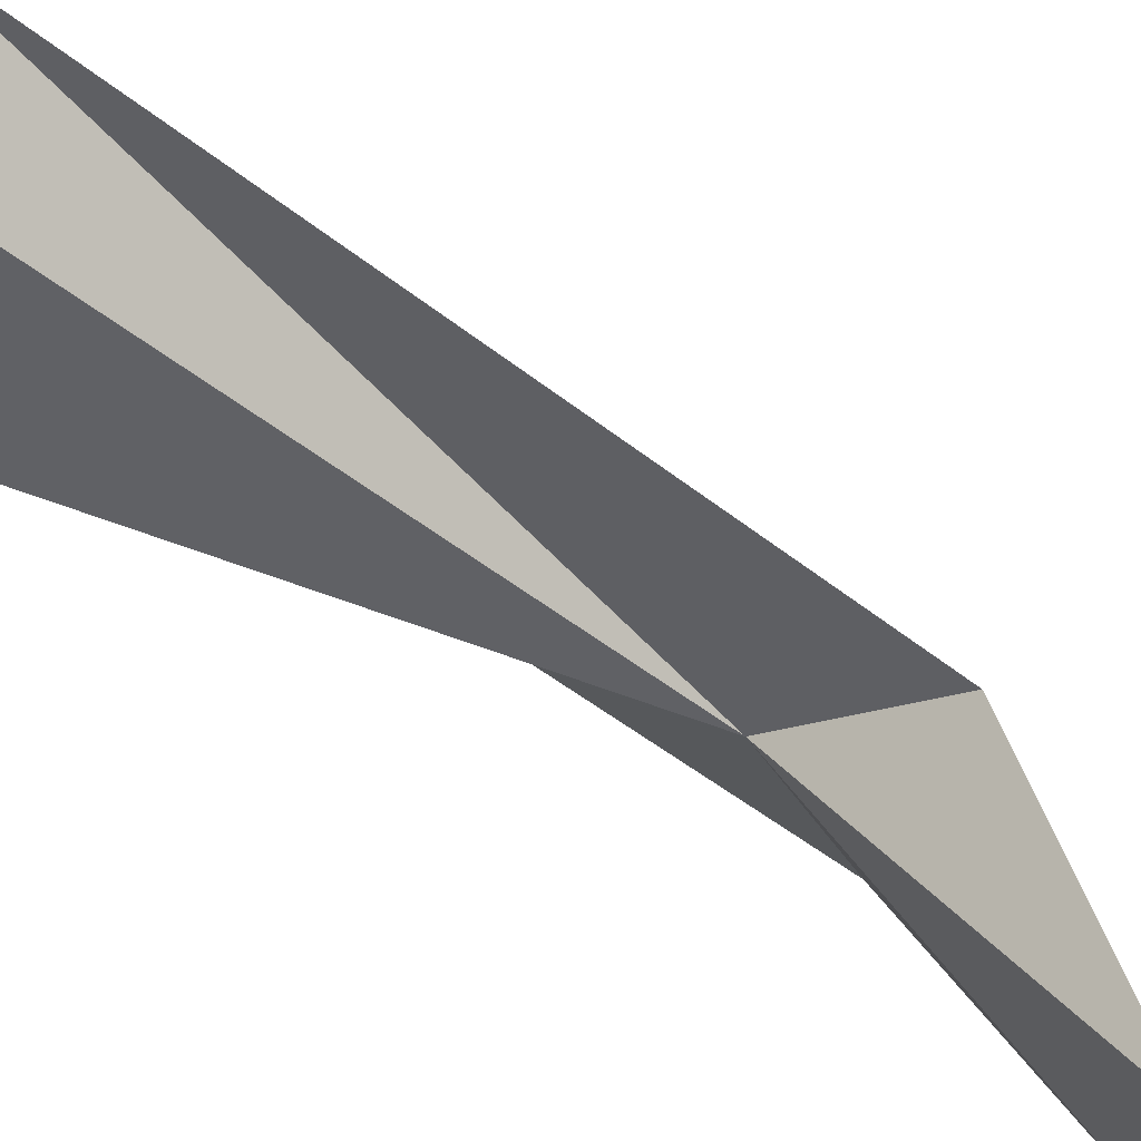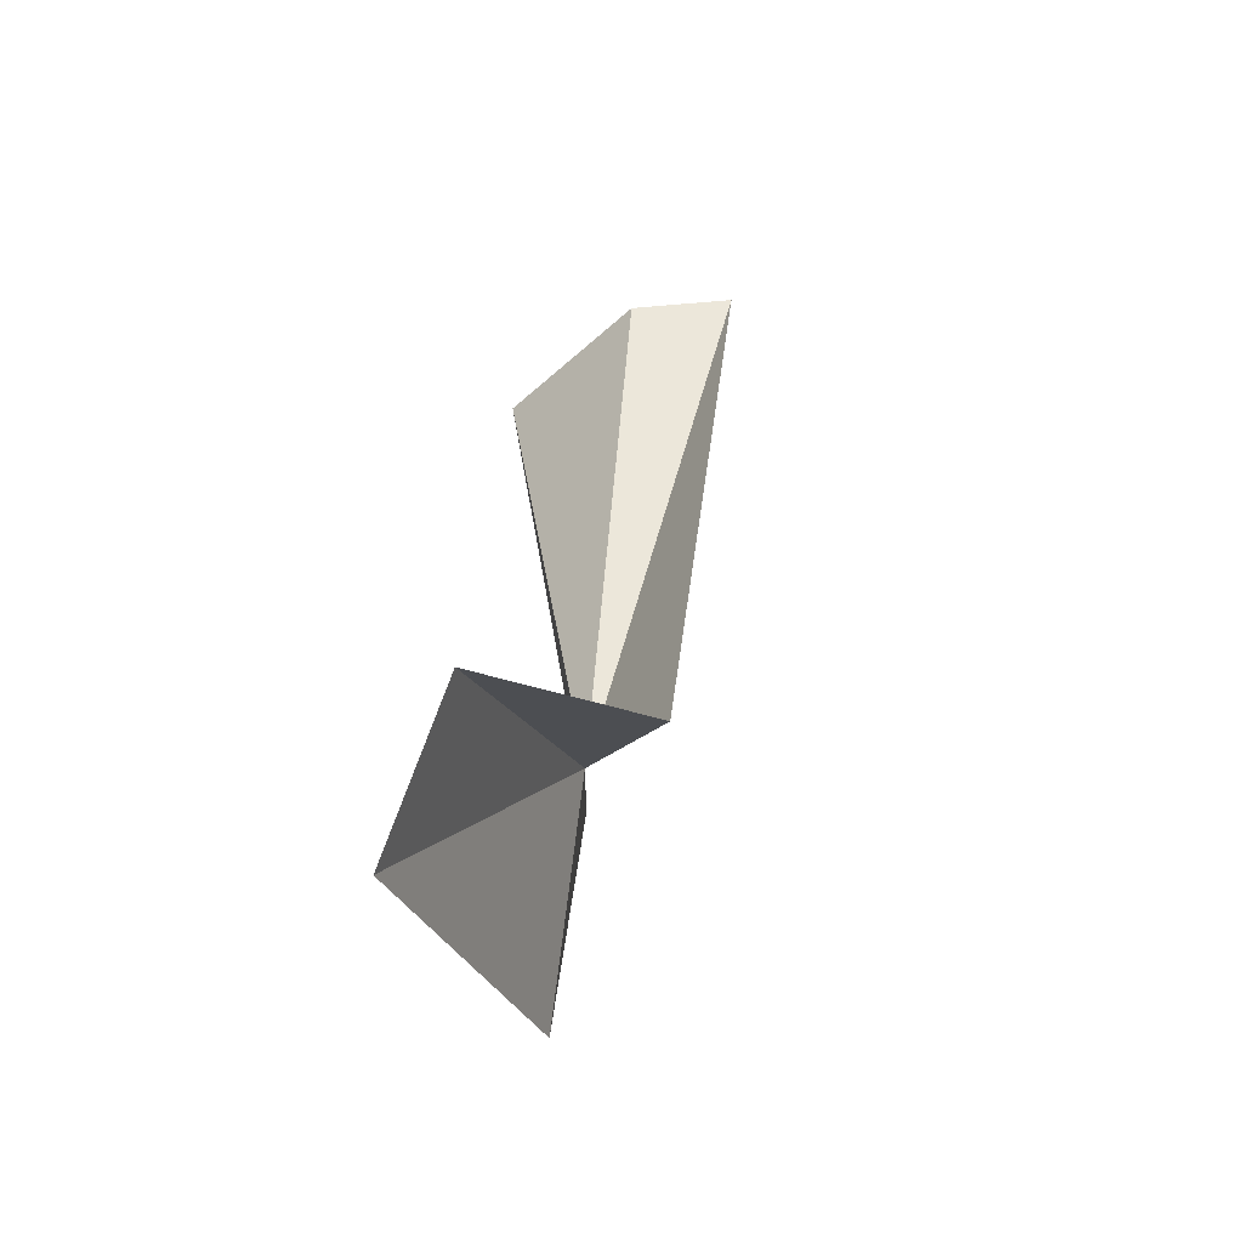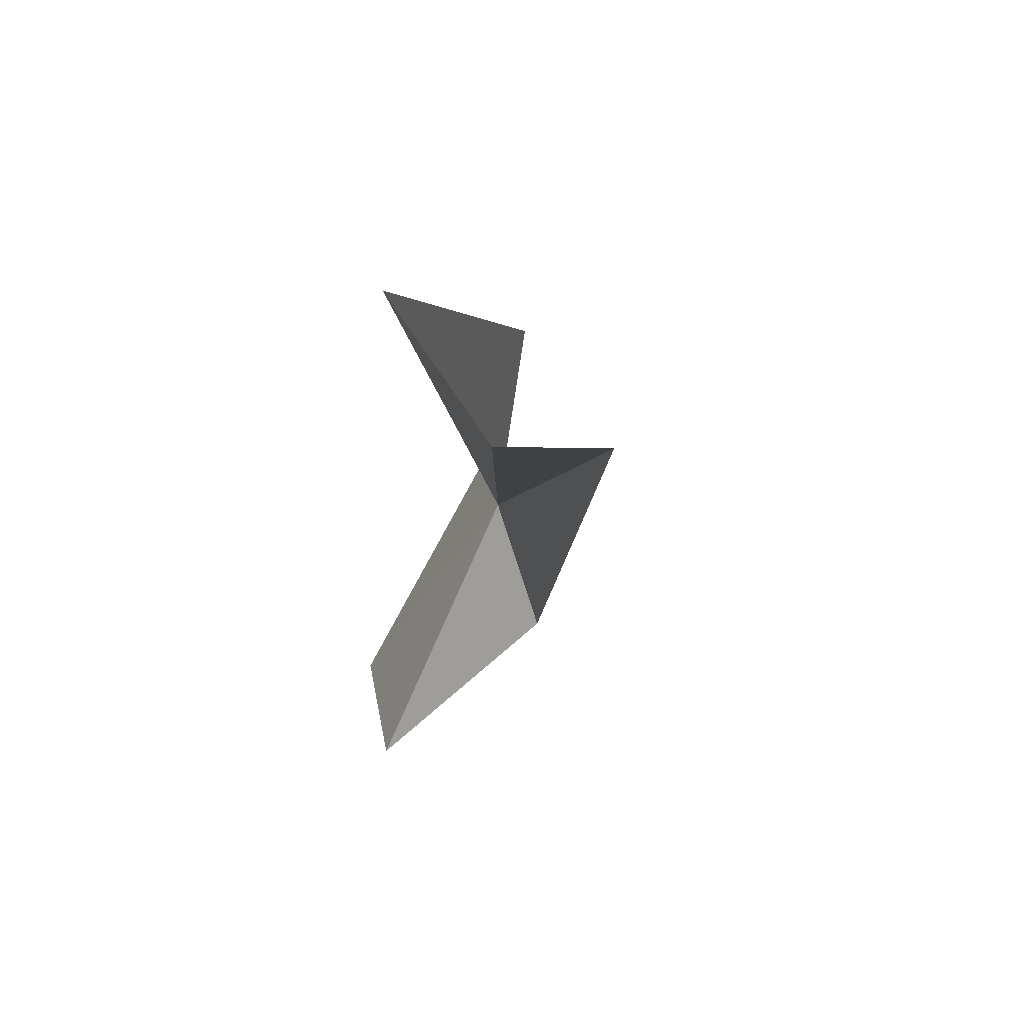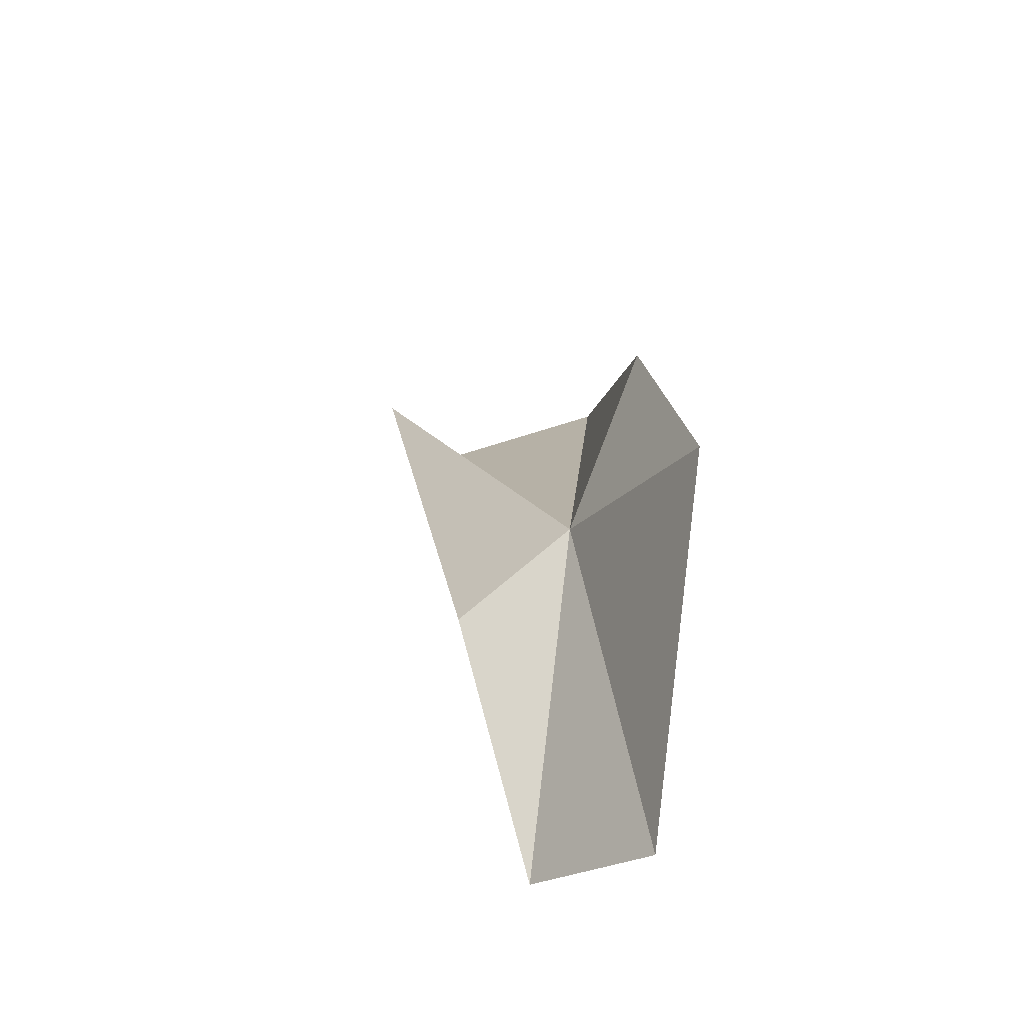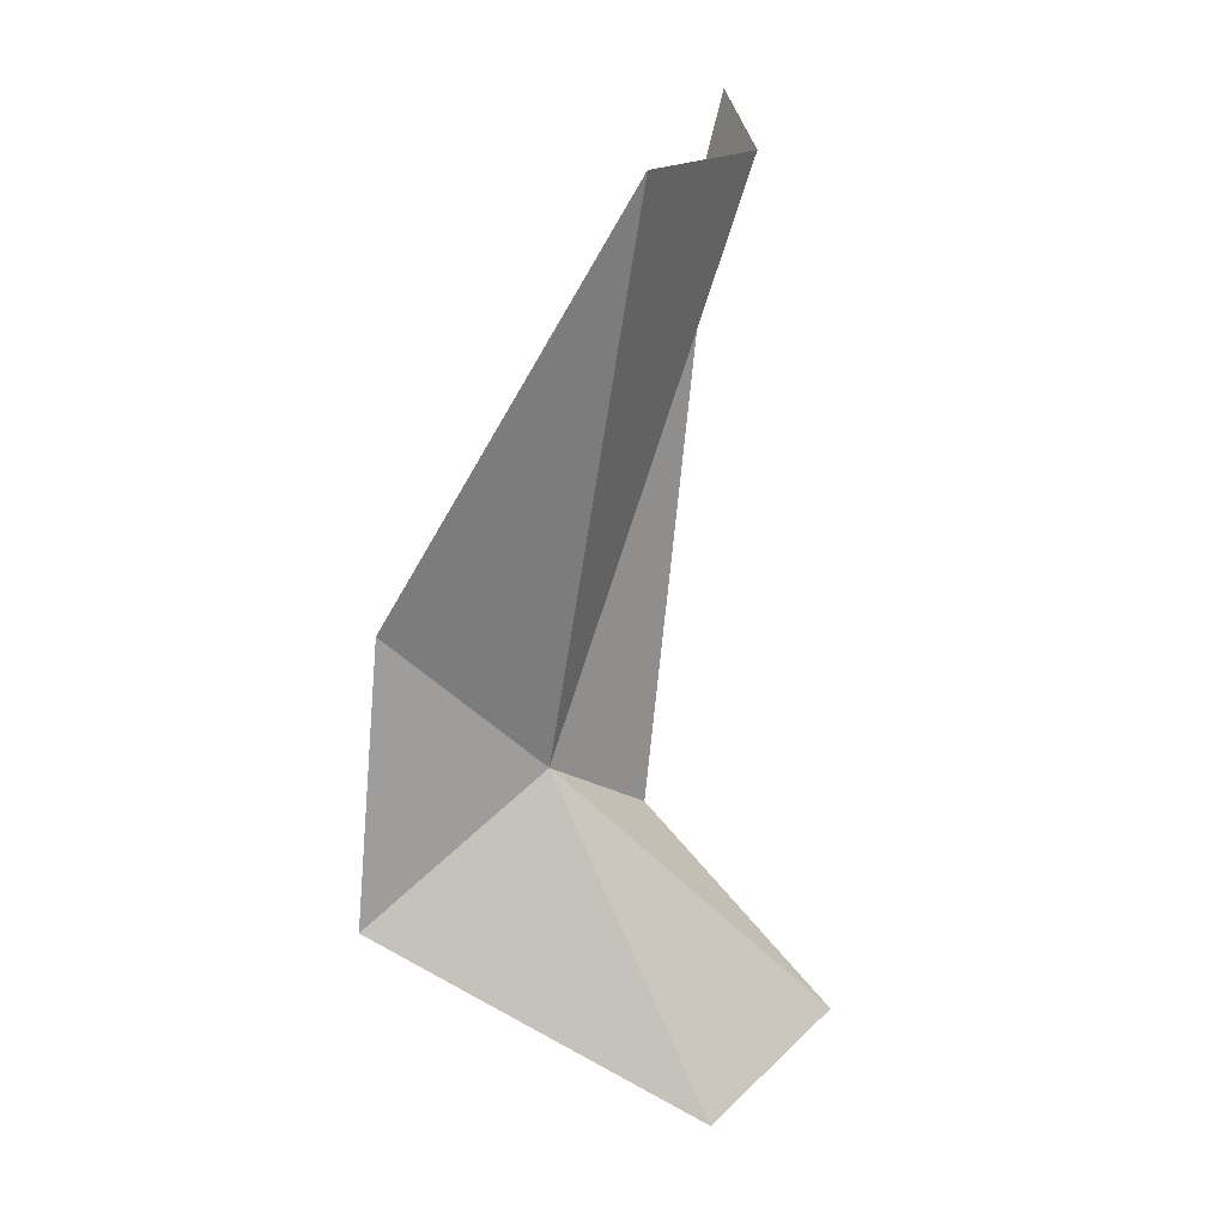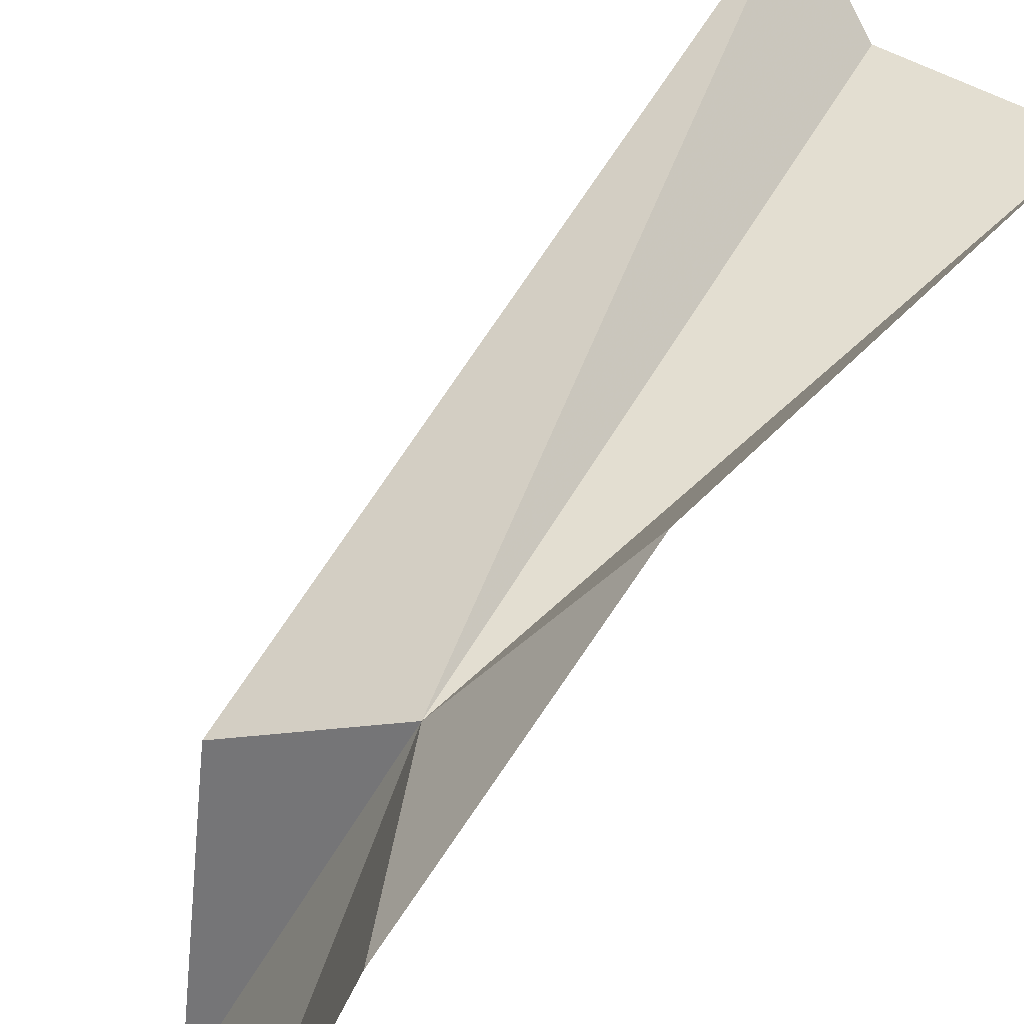
<metadata>
{"format":"obj","ext":"obj","renderer":"f3d","projection":"perspective","resolution":1024,"background":"white","views":[{"elev":-75.0,"azim":62.2,"up":"+Y"},{"elev":-59.0,"azim":19.1,"up":"+Z"},{"elev":65.7,"azim":31.6,"up":"+Z"},{"elev":-65.4,"azim":171.1,"up":"+Z"},{"elev":24.0,"azim":-81.8,"up":"+Z"},{"elev":75.2,"azim":-138.8,"up":"+Y"}]}
</metadata>
<code>
v -4.951 -19.59 3.468
v -3.904 -21.31 9.091
v -2.916 -20.91 9.427
v -5.525 -20.56 9.251
v -5.481 -18.12 4.962
v -3.921 -20.36 2.611
v -5.94 -21.27 0.2907
v -4.947 -22.32 1.045
v -5.851 -17.92 2.066
f 1 3 2
f 1 4 5
f 1 6 3
f 1 7 8
f 1 2 4
f 1 8 6
f 1 9 7
f 1 5 9

</code>
